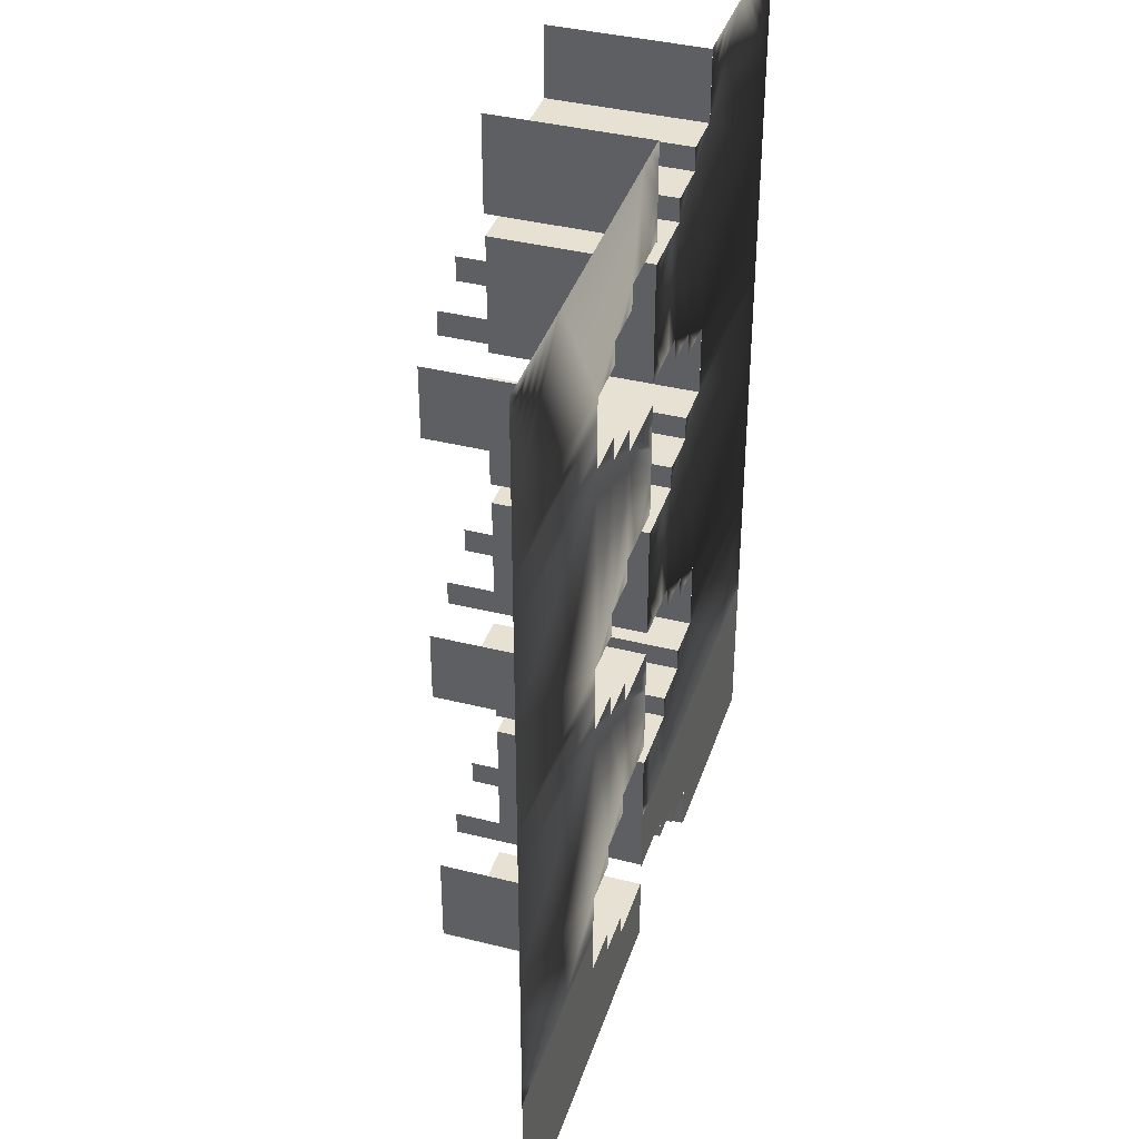
<metadata>
{"format":"obj","ext":"obj","renderer":"f3d","projection":"perspective","resolution":1024,"background":"white","views":[{"elev":38.8,"azim":107.5,"up":"+Y"}]}
</metadata>
<code>
o wall
v 0.5 1 -0.5
v -0.5 -0 -0.5
v 0.5 -0 -0.5
v -0.5 1 -0.5
v 0.4688 1 -0.5
v 0.4375 1 -0.5
v 0.4062 1 -0.5
v 0.375 1 -0.5
v 0.3438 1 -0.5
v 0.3125 1 -0.5
v 0.2812 1 -0.5
v 0.25 1 -0.5
v 0.2188 1 -0.5
v 0.1875 1 -0.5
v 0.1562 1 -0.5
v 0.125 1 -0.5
v 0.09375 1 -0.5
v 0.0625 1 -0.5
v 0.03125 1 -0.5
v -0 1 -0.5
v -0.2188 1 -0.5
v -0.25 1 -0.5
v -0.2812 1 -0.5
v -0.3125 1 -0.5
v -0.3438 1 -0.5
v -0.375 1 -0.5
v -0.4062 1 -0.5
v -0.4375 1 -0.5
v -0.4688 1 -0.5
v -0.5 0.03125 -0.5
v -0.5 0.0625 -0.5
v -0.5 0.09375 -0.5
v -0.5 0.125 -0.5
v -0.5 0.1562 -0.5
v -0.5 0.1875 -0.5
v -0.5 0.2188 -0.5
v -0.5 0.25 -0.5
v -0.5 0.2812 -0.5
v -0.5 0.3125 -0.5
v -0.5 0.3438 -0.5
v -0.5 0.375 -0.5
v -0.5 0.4062 -0.5
v -0.5 0.4375 -0.5
v -0.5 0.4688 -0.5
v -0.5 0.5 -0.5
v -0.5 0.5312 -0.5
v -0.5 0.5625 -0.5
v -0.5 0.5938 -0.5
v -0.5 0.625 -0.5
v -0.5 0.6562 -0.5
v -0.5 0.6875 -0.5
v -0.5 0.7188 -0.5
v -0.5 0.75 -0.5
v -0.5 0.7812 -0.5
v -0.5 0.8125 -0.5
v -0.5 0.8438 -0.5
v -0.5 0.875 -0.5
v -0.5 0.9062 -0.5
v -0.5 0.9375 -0.5
v -0.5 0.9688 -0.5
v -0.4688 -0 -0.5
v -0.4375 -0 -0.5
v -0.4062 -0 -0.5
v -0.375 -0 -0.5
v -0.3438 -0 -0.5
v -0.3125 -0 -0.5
v -0.2812 -0 -0.5
v -0.25 -0 -0.5
v -0.2188 -0 -0.5
v -0.1875 -0 -0.5
v -0.1562 -0 -0.5
v -0.125 -0 -0.5
v -0.09375 -0 -0.5
v -0.0625 -0 -0.5
v -0.03125 -0 -0.5
v -0 -0 -0.5
v 0.2188 -0 -0.5
v 0.25 -0 -0.5
v 0.2812 -0 -0.5
v 0.3125 -0 -0.5
v 0.3438 -0 -0.5
v 0.375 -0 -0.5
v 0.4062 -0 -0.5
v 0.4375 -0 -0.5
v 0.4688 -0 -0.5
v 0.5 0.9688 -0.5
v 0.5 0.9375 -0.5
v 0.5 0.9062 -0.5
v 0.5 0.875 -0.5
v 0.5 0.8438 -0.5
v 0.5 0.8125 -0.5
v 0.5 0.7812 -0.5
v 0.5 0.75 -0.5
v 0.5 0.7188 -0.5
v 0.5 0.6875 -0.5
v 0.5 0.6562 -0.5
v 0.5 0.625 -0.5
v 0.5 0.5938 -0.5
v 0.5 0.5625 -0.5
v 0.5 0.5312 -0.5
v 0.5 0.5 -0.5
v 0.5 0.4688 -0.5
v 0.5 0.4375 -0.5
v 0.5 0.4062 -0.5
v 0.5 0.375 -0.5
v 0.5 0.3438 -0.5
v 0.5 0.3125 -0.5
v 0.5 0.2812 -0.5
v 0.5 0.25 -0.5
v 0.5 0.2188 -0.5
v 0.5 0.1875 -0.5
v 0.5 0.1562 -0.5
v 0.5 0.125 -0.5
v 0.5 0.09375 -0.5
v 0.5 0.0625 -0.5
v 0.5 0.03125 -0.5
v -0.2188 0.1562 -0.5
v -0.2188 0.1875 -0.5
v -0.2188 0.2188 -0.5
v -0.2188 0.25 -0.5
v -0.2188 0.5312 -0.5
v -0.2188 0.5625 -0.5
v -0.2188 0.5938 -0.5
v -0.2188 0.625 -0.5
v -0.2188 0.9062 -0.5
v -0.2188 0.9375 -0.5
v -0.2188 0.9688 -0.5
v -0.1875 0.1562 -0.5
v -0.1875 0.25 -0.5
v -0.1875 0.5312 -0.5
v -0.1875 0.625 -0.5
v -0.1875 0.9062 -0.5
v -0.1562 0.125 -0.5
v -0.1562 0.1562 -0.5
v -0.1562 0.25 -0.5
v -0.1562 0.2812 -0.5
v -0.1562 0.5 -0.5
v -0.1562 0.5312 -0.5
v -0.1562 0.625 -0.5
v -0.1562 0.6562 -0.5
v -0.1562 0.875 -0.5
v -0.1562 0.9062 -0.5
v -0.125 0.125 -0.5
v -0.125 0.2812 -0.5
v -0.125 0.5 -0.5
v -0.125 0.6562 -0.5
v -0.125 0.875 -0.5
v -0.09375 0.09375 -0.5
v -0.09375 0.125 -0.5
v -0.09375 0.2812 -0.5
v -0.09375 0.3125 -0.5
v -0.09375 0.4688 -0.5
v -0.09375 0.5 -0.5
v -0.09375 0.6562 -0.5
v -0.09375 0.6875 -0.5
v -0.09375 0.8438 -0.5
v -0.09375 0.875 -0.5
v -0.0625 0.09375 -0.5
v -0.0625 0.3125 -0.5
v -0.0625 0.4688 -0.5
v -0.0625 0.6875 -0.5
v -0.0625 0.8438 -0.5
v -0.03125 0.09375 -0.5
v -0.03125 0.3125 -0.5
v -0.03125 0.4688 -0.5
v -0.03125 0.6875 -0.5
v -0.03125 0.8438 -0.5
v -0 0.03125 -0.5
v -0 0.0625 -0.5
v -0 0.09375 -0.5
v -0 0.125 -0.5
v -0 0.1562 -0.5
v -0 0.1875 -0.5
v -0 0.2188 -0.5
v -0 0.25 -0.5
v -0 0.2812 -0.5
v -0 0.3125 -0.5
v -0 0.3438 -0.5
v -0 0.375 -0.5
v -0 0.4062 -0.5
v -0 0.4375 -0.5
v -0 0.4688 -0.5
v -0 0.5 -0.5
v -0 0.5312 -0.5
v -0 0.5625 -0.5
v -0 0.5938 -0.5
v -0 0.625 -0.5
v -0 0.6562 -0.5
v -0 0.6875 -0.5
v -0 0.7188 -0.5
v -0 0.75 -0.5
v -0 0.7812 -0.5
v -0 0.8125 -0.5
v -0 0.8438 -0.5
v -0 0.875 -0.5
v -0 0.9062 -0.5
v -0 0.9375 -0.5
v -0 0.9688 -0.5
v 0.03125 0.125 -0.5
v 0.03125 0.2812 -0.5
v 0.03125 0.5 -0.5
v 0.03125 0.6562 -0.5
v 0.03125 0.875 -0.5
v 0.0625 0.125 -0.5
v 0.0625 0.2812 -0.5
v 0.0625 0.5 -0.5
v 0.0625 0.6562 -0.5
v 0.0625 0.875 -0.5
v 0.09375 0.09375 -0.5
v 0.09375 0.125 -0.5
v 0.09375 0.2812 -0.5
v 0.09375 0.3125 -0.5
v 0.09375 0.4688 -0.5
v 0.09375 0.5 -0.5
v 0.09375 0.6562 -0.5
v 0.09375 0.6875 -0.5
v 0.09375 0.8438 -0.5
v 0.09375 0.875 -0.5
v 0.125 0.09375 -0.5
v 0.125 0.3125 -0.5
v 0.125 0.4688 -0.5
v 0.125 0.6875 -0.5
v 0.125 0.8438 -0.5
v 0.1562 0.0625 -0.5
v 0.1562 0.09375 -0.5
v 0.1562 0.3125 -0.5
v 0.1562 0.3438 -0.5
v 0.1562 0.4375 -0.5
v 0.1562 0.4688 -0.5
v 0.1562 0.6875 -0.5
v 0.1562 0.7188 -0.5
v 0.1562 0.8125 -0.5
v 0.1562 0.8438 -0.5
v 0.1875 0.0625 -0.5
v 0.1875 0.3438 -0.5
v 0.1875 0.4375 -0.5
v 0.1875 0.7188 -0.5
v 0.1875 0.8125 -0.5
v 0.2188 0.03125 -0.5
v 0.2188 0.0625 -0.5
v 0.2188 0.3438 -0.5
v 0.2188 0.375 -0.5
v 0.2188 0.4062 -0.5
v 0.2188 0.4375 -0.5
v 0.2188 0.7188 -0.5
v 0.2188 0.75 -0.5
v 0.2188 0.7812 -0.5
v 0.2188 0.8125 -0.5
v 7.2e-05 0.4983 -0.3
v 7.2e-05 0.6546 -0.3
v 7.2e-05 0.4983 -0.5
v 7.2e-05 0.6546 -0.5
v 7.2e-05 0.1233 -0.3
v 7.2e-05 0.2796 -0.3
v 7.2e-05 0.1233 -0.5
v 7.2e-05 0.2796 -0.5
v 7.2e-05 0.8733 -0.3
v 7.2e-05 0.9983 -0.3
v 7.2e-05 0.8733 -0.5
v 7.2e-05 0.9983 -0.5
v 0.2188 0.7171 -0.3
v 0.2188 0.8108 -0.3
v 0.2188 0.7171 -0.5
v 0.2188 0.8108 -0.5
v 0.2188 0.3421 -0.3
v 0.2188 0.4358 -0.3
v 0.2188 0.3421 -0.5
v 0.2188 0.4358 -0.5
v 0.2188 -0.06226 -0.3
v 0.2188 0.06082 -0.3
v 0.2188 -0.06226 -0.5
v 0.2188 0.06082 -0.5
v 0.1563 0.8108 -0.3
v 0.1563 0.8421 -0.3
v 0.1563 0.8108 -0.5
v 0.1563 0.8421 -0.5
v 0.09382 0.8421 -0.3
v 0.09382 0.8733 -0.3
v 0.09382 0.8421 -0.5
v 0.09382 0.8733 -0.5
v 0.1563 0.6858 -0.3
v 0.1563 0.7171 -0.3
v 0.1563 0.6858 -0.5
v 0.1563 0.7171 -0.5
v 0.09382 0.6546 -0.3
v 0.09382 0.6858 -0.3
v 0.09382 0.6546 -0.5
v 0.09382 0.6858 -0.5
v 0.1563 0.4358 -0.3
v 0.1563 0.4671 -0.3
v 0.1563 0.4358 -0.5
v 0.1563 0.4671 -0.5
v 0.09382 0.4671 -0.3
v 0.09382 0.4983 -0.3
v 0.09382 0.4671 -0.5
v 0.09382 0.4983 -0.5
v 0.1563 0.3108 -0.3
v 0.1563 0.3421 -0.3
v 0.1563 0.3108 -0.5
v 0.1563 0.3421 -0.5
v 0.09382 0.2796 -0.3
v 0.09382 0.3108 -0.3
v 0.09382 0.2796 -0.5
v 0.09382 0.3108 -0.5
v 0.1563 0.06082 -0.3
v 0.1563 0.09207 -0.3
v 0.1563 0.06082 -0.5
v 0.1563 0.09207 -0.5
v 0.09382 0.09207 -0.3
v 0.09382 0.1233 -0.3
v 0.09382 0.09207 -0.5
v 0.09382 0.1233 -0.5
v 0.1563 0.7171 -0.3
v 0.2188 0.7171 -0.3
v 0.1563 0.7171 -0.5
v 0.2188 0.7171 -0.5
v 0.09382 0.6858 -0.3
v 0.1563 0.6858 -0.3
v 0.09382 0.6858 -0.5
v 0.1563 0.6858 -0.5
v 7.2e-05 0.6546 -0.3
v 0.09382 0.6546 -0.3
v 7.2e-05 0.6546 -0.5
v 0.09382 0.6546 -0.5
v 0.1563 0.3421 -0.3
v 0.2188 0.3421 -0.3
v 0.1563 0.3421 -0.5
v 0.2188 0.3421 -0.5
v 0.09382 0.3108 -0.3
v 0.1563 0.3108 -0.3
v 0.09382 0.3108 -0.5
v 0.1563 0.3108 -0.5
v 7.2e-05 0.2796 -0.3
v 0.09382 0.2796 -0.3
v 7.2e-05 0.2796 -0.5
v 0.09382 0.2796 -0.5
v -0.2187 0.5296 -0.5
v -0.2187 0.6233 -0.5
v -0.2187 0.5296 -0.3
v -0.2187 0.6233 -0.3
v -0.003834 0.6858 -0.5
v -0.003834 0.8421 -0.5
v -0.003834 0.6858 -0.3
v -0.003834 0.8421 -0.3
v -0.1563 0.6263 -0.5
v -0.1563 0.6575 -0.5
v -0.1563 0.6263 -0.3
v -0.1563 0.6575 -0.3
v -0.09376 0.6575 -0.5
v -0.09376 0.6888 -0.5
v -0.09376 0.6575 -0.3
v -0.09376 0.6888 -0.3
v -0.1601 0.4983 -0.5
v -0.1601 0.5296 -0.5
v -0.1601 0.4983 -0.3
v -0.1601 0.5296 -0.3
v -0.09758 0.4671 -0.5
v -0.09758 0.4983 -0.5
v -0.09758 0.4671 -0.3
v -0.09758 0.4983 -0.3
v -0.1601 0.5296 -0.5
v -0.2226 0.5296 -0.5
v -0.1601 0.5296 -0.3
v -0.2226 0.5296 -0.3
v -0.09758 0.4983 -0.5
v -0.1601 0.4983 -0.5
v -0.09758 0.4983 -0.3
v -0.1601 0.4983 -0.3
v -0.003834 0.4671 -0.5
v -0.09758 0.4671 -0.5
v -0.003834 0.4671 -0.3
v -0.09758 0.4671 -0.3
v -0.2187 0.9046 -0.5
v -0.2187 0.9983 -0.5
v -0.2187 0.9046 -0.3
v -0.2187 0.9983 -0.3
v -0.1601 0.9046 -0.5
v -0.2226 0.9046 -0.5
v -0.1601 0.9046 -0.3
v -0.2226 0.9046 -0.3
v -0.09758 0.8733 -0.5
v -0.1601 0.8733 -0.5
v -0.09758 0.8733 -0.3
v -0.1601 0.8733 -0.3
v -0.003834 0.8421 -0.5
v -0.09758 0.8421 -0.5
v -0.003834 0.8421 -0.3
v -0.09758 0.8421 -0.3
v -0.1601 0.8733 -0.5
v -0.1601 0.9046 -0.5
v -0.1601 0.8733 -0.3
v -0.1601 0.9046 -0.3
v -0.09758 0.8421 -0.5
v -0.09758 0.8733 -0.5
v -0.09758 0.8421 -0.3
v -0.09758 0.8733 -0.3
v -0.2187 0.1546 -0.5
v -0.2187 0.2483 -0.5
v -0.2187 0.1546 -0.3
v -0.2187 0.2483 -0.3
v -0.003834 0.3108 -0.5
v -0.003834 0.4671 -0.5
v -0.003834 0.3108 -0.3
v -0.003834 0.4671 -0.3
v -0.1563 0.2513 -0.5
v -0.1563 0.2825 -0.5
v -0.1563 0.2513 -0.3
v -0.1563 0.2825 -0.3
v -0.09376 0.2825 -0.5
v -0.09376 0.3138 -0.5
v -0.09376 0.2825 -0.3
v -0.09376 0.3138 -0.3
v -0.1601 0.1233 -0.5
v -0.1601 0.1546 -0.5
v -0.1601 0.1233 -0.3
v -0.1601 0.1546 -0.3
v -0.09758 0.09207 -0.5
v -0.09758 0.1233 -0.5
v -0.09758 0.09207 -0.3
v -0.09758 0.1233 -0.3
v -0.003834 0.09207 -0.5
v -0.09758 0.09207 -0.5
v -0.003834 0.09207 -0.3
v -0.09758 0.09207 -0.3
v -0.003834 -0.09349 -0.5
v -0.003834 0.09207 -0.5
v -0.003834 -0.09349 -0.3
v -0.003834 0.09207 -0.3
v -0.1601 0.1546 -0.5
v -0.2226 0.1546 -0.5
v -0.1601 0.1546 -0.3
v -0.2226 0.1546 -0.3
v -0.09758 0.1233 -0.5
v -0.1601 0.1233 -0.5
v -0.09758 0.1233 -0.3
v -0.1601 0.1233 -0.3
v -0.5 -0 -0.5
v 0.5 -0 -0.5
v -0 -0 -0.5
v -0.25 -0 -0.5
v 0.25 -0 -0.5
v 0.5 -0.125 -0.5
v -0.375 -0 -0.5
v -0.09376 -0.09387 -0.3
v -0 -0.125 -0.5
v -0.125 -0 -0.5
v -0.5 -0.125 -0.5
v 0.375 -0 -0.5
v -0.125 -0.125 -0.5
v 0.5 -0.0625 -0.5
v -0.4375 -0 -0.5
v -0.09376 -0.1251 -0.3
v -0 -0.0625 -0.5
v -0.1875 -0 -0.5
v -0.5 -0.1875 -0.5
v 0.3125 -0 -0.5
v 0.5 -0.1875 -0.5
v -0.3125 -0 -0.5
v -0.09376 -0.09387 -0.5
v -0 -0.1875 -0.5
v -0.0625 -0 -0.5
v -0.5 -0.0625 -0.5
v 0.4375 -0 -0.5
v -0.09376 -0.1251 -0.5
v 0.0625 -0.125 -0.5
v -0.1563 -0.1251 -0.3
v -0.1563 -0.1564 -0.3
v -0.1563 -0.1251 -0.5
v -0.1563 -0.1564 -0.5
v -0.2187 -0.1593 -0.3
v 0.1875 -0.0625 -0.5
v 0.5 -0.03125 -0.5
v -0.4688 -0 -0.5
v -0.2187 -0.2172 -0.3
v -0 -0.03125 -0.5
v -0.2188 -0 -0.5
v -0.5 -0.2188 -0.5
v 0.2812 -0 -0.5
v 0.5 -0.1562 -0.5
v -0.3438 -0 -0.5
v -0.2187 -0.1593 -0.5
v -0 -0.1562 -0.5
v -0.09375 -0 -0.5
v -0.5 -0.09375 -0.5
v 0.4062 -0 -0.5
v -0.2187 -0.2172 -0.5
v 0.03125 -0.125 -0.5
v 0.09382 -0.1261 -0.5
v -0.09375 -0.125 -0.5
v 0.5 -0.09375 -0.5
v -0.4062 -0 -0.5
v 7.2e-05 -0.1261 -0.5
v -0 -0.09375 -0.5
v -0.1562 -0 -0.5
v -0.5 -0.1562 -0.5
v 0.3438 -0 -0.5
v 0.5 -0.2188 -0.5
v -0.2812 -0 -0.5
v 0.2188 -0 -0.5
v -0 -0.2188 -0.5
v -0.03125 -0 -0.5
v -0.5 -0.03125 -0.5
v 0.4688 -0 -0.5
v -0.25 -0.2188 -0.5
v 0.25 -0.2188 -0.5
v 0.125 -0.09375 -0.5
v 0.125 -0.2188 -0.5
v 0.09375 -0.125 -0.5
v -0.375 -0.2188 -0.5
v 0.09382 -0.1261 -0.3
v -0.1562 -0.125 -0.5
v 7.2e-05 -0.1261 -0.3
v 0.375 -0.2188 -0.5
v 0.4375 -0.2188 -0.5
v 0.3125 -0.2188 -0.5
v 0.1563 -0.09483 -0.5
v 0.09382 -0.09483 -0.5
v 0.1563 -0.09483 -0.3
v 0.09382 -0.09483 -0.3
v -0.1875 -0.1562 -0.5
v 0.2188 -0.06358 -0.5
v -0.2188 -0.1875 -0.5
v 0.1563 -0.06358 -0.5
v -0.3125 -0.2188 -0.5
v -0.4375 -0.2188 -0.5
v 0.1875 -0.2188 -0.5
v 0.0625 -0.2188 -0.5
v 0.2188 -0.06358 -0.3
v 0.1563 -0.06358 -0.3
v 0.09382 -0.09483 -0.5
v 0.09382 -0.1261 -0.5
v 0.09382 -0.09483 -0.3
v 0.1562 -0.0625 -0.5
v 0.2188 -0.0625 -0.5
v -0.0625 -0.09375 -0.5
v -0.03125 -0.09375 -0.5
v -0.09375 -0.09375 -0.5
v 0.1562 -0.09375 -0.5
v 0.09382 -0.1261 -0.3
v 0.09375 -0.09375 -0.5
v 0.1563 -0.06358 -0.5
v 0.1563 -0.09483 -0.5
v 0.09375 -0.2188 -0.5
v 0.03125 -0.2188 -0.5
v 0.2188 -0.2188 -0.5
v 0.1562 -0.2188 -0.5
v -0.4062 -0.2188 -0.5
v -0.4688 -0.2188 -0.5
v -0.2812 -0.2188 -0.5
v -0.3438 -0.2188 -0.5
v 0.1563 -0.06358 -0.3
v -0.2188 -0.2188 -0.5
v -0.2188 -0.1562 -0.5
v 0.1563 -0.09483 -0.3
v 7.2e-05 -0.1261 -0.5
v 7.2e-05 -0.2184 -0.5
v 0.3438 -0.2188 -0.5
v 0.2812 -0.2188 -0.5
v 0.4688 -0.2188 -0.5
v 0.4062 -0.2188 -0.5
v 7.2e-05 -0.1261 -0.3
v -0.1562 -0.1562 -0.5
v 7.2e-05 -0.2184 -0.3
v 0.2188 -0.03125 -0.5
f 251 250 252
f 255 254 256
f 259 258 260
f 263 262 264
f 268 265 266
f 271 270 272
f 276 273 274
f 280 277 278
f 284 281 282
f 288 285 286
f 291 290 292
f 295 294 296
f 299 298 300
f 303 302 304
f 308 305 306
f 312 309 310
f 316 313 314
f 320 317 318
f 324 321 322
f 328 325 326
f 332 329 330
f 336 333 334
f 340 337 338
f 343 342 344
f 348 345 346
f 352 349 350
f 355 354 356
f 360 357 358
f 364 361 362
f 368 365 366
f 372 369 370
f 376 373 374
f 380 377 378
f 384 381 382
f 388 385 386
f 391 390 392
f 396 393 394
f 399 398 400
f 403 402 404
f 408 405 406
f 412 409 410
f 415 414 416
f 420 417 418
f 424 421 422
f 427 426 428
f 432 429 430
f 436 433 434
f 484 509 491
f 465 482 544
f 444 464 459
f 466 469 468
f 470 486 481
f 488 512 510
f 516 519 518
f 521 529 528
f 531 532 530
f 542 551 541
f 556 561 555
f 251 249 250
f 255 253 254
f 259 257 258
f 263 261 262
f 268 267 265
f 271 269 270
f 276 275 273
f 280 279 277
f 284 283 281
f 288 287 285
f 291 289 290
f 295 293 294
f 299 297 298
f 303 301 302
f 308 307 305
f 312 311 309
f 316 315 313
f 320 319 317
f 324 323 321
f 328 327 325
f 332 331 329
f 336 335 333
f 340 339 337
f 343 341 342
f 348 347 345
f 352 351 349
f 355 353 354
f 360 359 357
f 364 363 361
f 368 367 365
f 372 371 369
f 376 375 373
f 380 379 377
f 384 383 381
f 388 387 385
f 391 389 390
f 396 395 393
f 399 397 398
f 403 401 402
f 408 407 405
f 412 411 409
f 415 413 414
f 420 419 417
f 424 423 421
f 427 425 426
f 432 431 429
f 436 435 433
f 475 439 501
f 501 461 475
f 461 483 537
f 475 461 535
f 483 446 537
f 446 494 537
f 454 476 511
f 476 440 553
f 511 494 454
f 461 537 535
f 494 511 537
f 498 458 553
f 458 480 524
f 476 553 511
f 440 498 553
f 536 493 453
f 453 475 535
f 480 443 550
f 535 536 453
f 449 489 537
f 491 451 484
f 451 473 462
f 443 491 509
f 553 458 524
f 511 449 537
f 473 437 502
f 524 480 550
f 520 562 511
f 550 443 509
f 473 502 462
f 484 447 547
f 447 495 525
f 484 547 509
f 462 484 451
f 520 511 553
f 552 522 504
f 522 553 549
f 549 553 524
f 455 477 548
f 447 525 547
f 495 455 548
f 504 522 549
f 495 548 525
f 450 472 503
f 472 438 503
f 503 463 450
f 463 485 490
f 479 442 560
f 442 490 485
f 490 450 463
f 485 448 442
f 448 496 513
f 497 457 559
f 457 479 559
f 496 456 557
f 456 478 534
f 496 557 513
f 442 448 560
f 513 560 448
f 560 514 479
f 514 559 479
f 515 456 534
f 441 499 564
f 456 515 557
f 478 441 564
f 558 515 534
f 478 564 534
f 534 471 538
f 471 533 538
f 534 545 505
f 526 545 538
f 534 505 558
f 545 534 538
f 538 506 508
f 506 540 508
f 538 546 526
f 543 507 508
f 507 546 508
f 508 546 538
f 508 465 527
f 465 487 482
f 482 487 445
f 544 527 465
f 527 543 508
f 482 460 544
f 460 500 544
f 444 452 464
f 466 467 469
f 470 474 486
f 488 492 512
f 516 517 519
f 521 523 529
f 531 539 532
f 542 554 551
f 556 563 561
f 143 148 133
f 244 236 229
f 59 60 29
f 60 4 29
f 29 28 59
f 28 27 58
f 56 57 26
f 57 58 27
f 58 59 28
f 27 26 57
f 26 25 56
f 54 55 125
f 55 56 125
f 125 56 25
f 25 24 125
f 24 23 126
f 52 53 124
f 53 54 125
f 23 22 127
f 22 21 127
f 125 24 126
f 50 51 124
f 51 52 124
f 126 23 127
f 48 49 124
f 49 50 124
f 53 125 124
f 125 132 141
f 132 142 141
f 46 47 122
f 47 48 123
f 147 157 156
f 125 141 124
f 141 147 156
f 162 167 193
f 167 194 193
f 141 156 140
f 124 141 140
f 156 162 155
f 44 45 121
f 45 46 121
f 48 124 123
f 162 193 192
f 191 190 166
f 190 189 166
f 191 166 161
f 162 192 191
f 47 123 122
f 41 42 121
f 42 43 121
f 121 46 122
f 43 44 121
f 162 191 161
f 161 155 162
f 38 39 120
f 39 40 120
f 40 41 120
f 155 154 146
f 140 139 131
f 155 146 140
f 35 36 119
f 36 37 120
f 37 38 120
f 155 140 156
f 140 131 124
f 41 121 120
f 33 34 117
f 34 35 118
f 119 36 120
f 121 130 137
f 130 138 137
f 31 32 62
f 32 33 64
f 118 35 119
f 145 153 152
f 121 137 120
f 137 145 152
f 160 165 181
f 165 182 181
f 137 152 136
f 120 137 136
f 152 160 151
f 2 30 61
f 30 31 61
f 61 31 62
f 62 32 63
f 160 181 180
f 179 178 164
f 178 177 164
f 179 164 159
f 160 180 179
f 63 32 64
f 160 179 159
f 159 151 160
f 66 65 117
f 65 64 117
f 117 69 68
f 151 150 144
f 136 135 129
f 151 144 136
f 69 117 133
f 117 68 67
f 71 133 148
f 67 66 117
f 69 133 70
f 71 70 133
f 148 72 71
f 73 72 148
f 73 158 74
f 75 74 163
f 163 74 158
f 158 73 148
f 168 76 75
f 169 168 75
f 163 170 169
f 163 169 75
f 151 136 152
f 136 129 120
f 118 117 34
f 64 33 117
f 143 149 148
f 128 134 133
f 117 128 133
f 6 5 86
f 5 1 86
f 86 87 6
f 87 88 7
f 9 8 89
f 8 7 88
f 7 6 87
f 88 89 8
f 89 90 9
f 11 10 248
f 10 9 248
f 248 9 90
f 90 91 248
f 91 92 248
f 13 12 248
f 12 11 248
f 92 93 247
f 93 94 246
f 15 14 233
f 14 13 233
f 94 95 245
f 95 96 245
f 247 93 246
f 248 92 247
f 17 16 218
f 16 15 218
f 13 248 233
f 96 97 245
f 97 98 245
f 19 18 197
f 18 17 218
f 218 15 233
f 98 99 244
f 99 100 244
f 244 103 243
f 246 94 245
f 198 20 19
f 100 101 244
f 101 102 244
f 243 104 242
f 197 198 19
f 203 195 196
f 196 197 203
f 203 197 208
f 103 244 102
f 104 243 103
f 104 105 242
f 241 105 106
f 106 107 241
f 241 107 108
f 105 241 242
f 108 109 241
f 241 109 110
f 110 111 240
f 82 112 113
f 111 112 240
f 83 113 114
f 112 82 81
f 114 115 84
f 112 81 240
f 113 83 82
f 115 116 85
f 116 3 85
f 114 84 83
f 115 85 84
f 208 197 18
f 218 208 18
f 81 80 240
f 223 217 218
f 238 232 233
f 233 223 218
f 110 240 241
f 79 78 240
f 78 77 239
f 79 240 80
f 248 238 233
f 239 240 78
f 230 231 237
f 237 245 230
f 245 98 244
f 230 245 244
f 234 224 225
f 240 234 225
f 241 240 225
f 215 216 222
f 222 230 215
f 229 230 244
f 219 209 210
f 225 219 210
f 241 225 226
f 230 229 215
f 188 202 187
f 202 207 187
f 187 207 186
f 207 215 186
f 186 215 185
f 225 210 226
f 204 199 173
f 199 171 172
f 226 210 211
f 210 204 211
f 185 215 206
f 172 173 199
f 173 174 211
f 206 215 214
f 201 183 184
f 184 185 206
f 173 211 204
f 175 176 200
f 174 175 205
f 211 174 205
f 175 200 205
f 211 212 220
f 201 184 206
f 214 215 229
f 211 220 226
f 226 227 235
f 226 235 241
f 221 213 214
f 236 228 229
f 229 221 214

</code>
